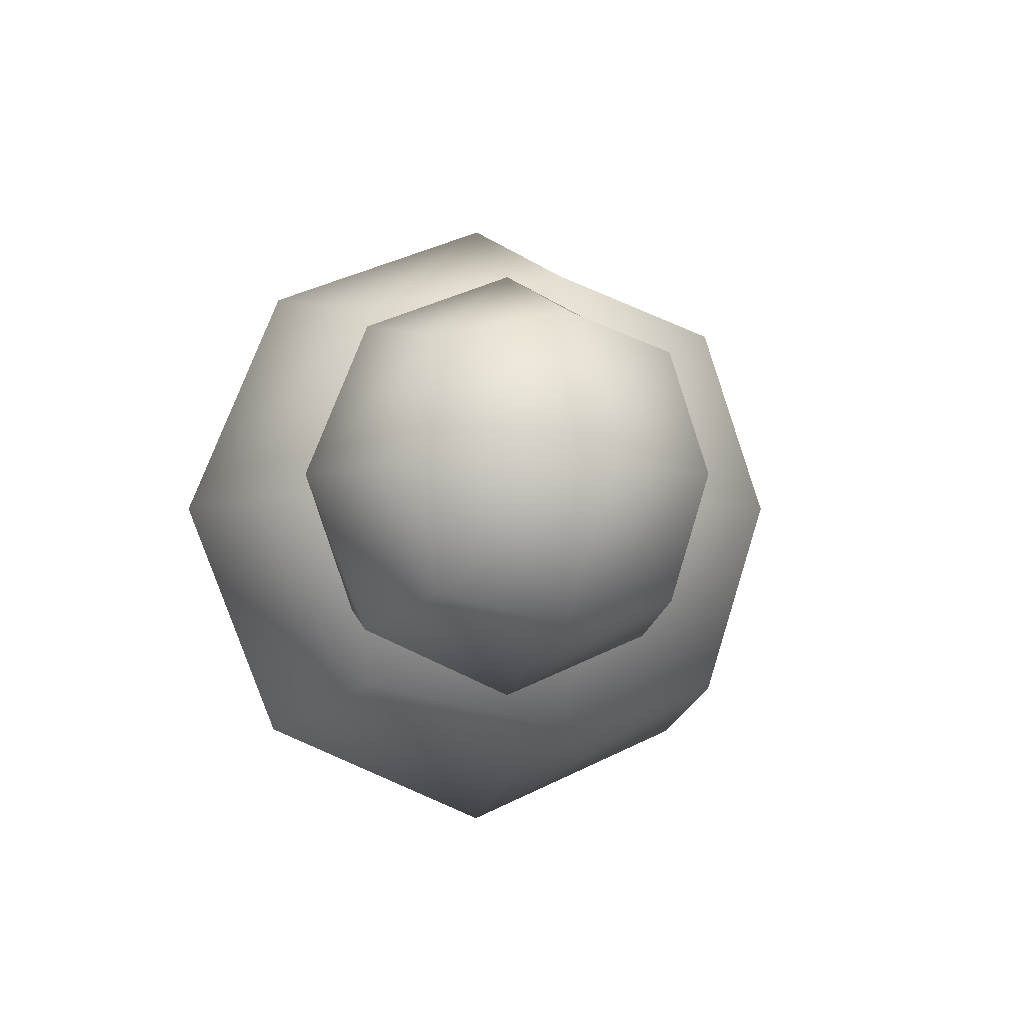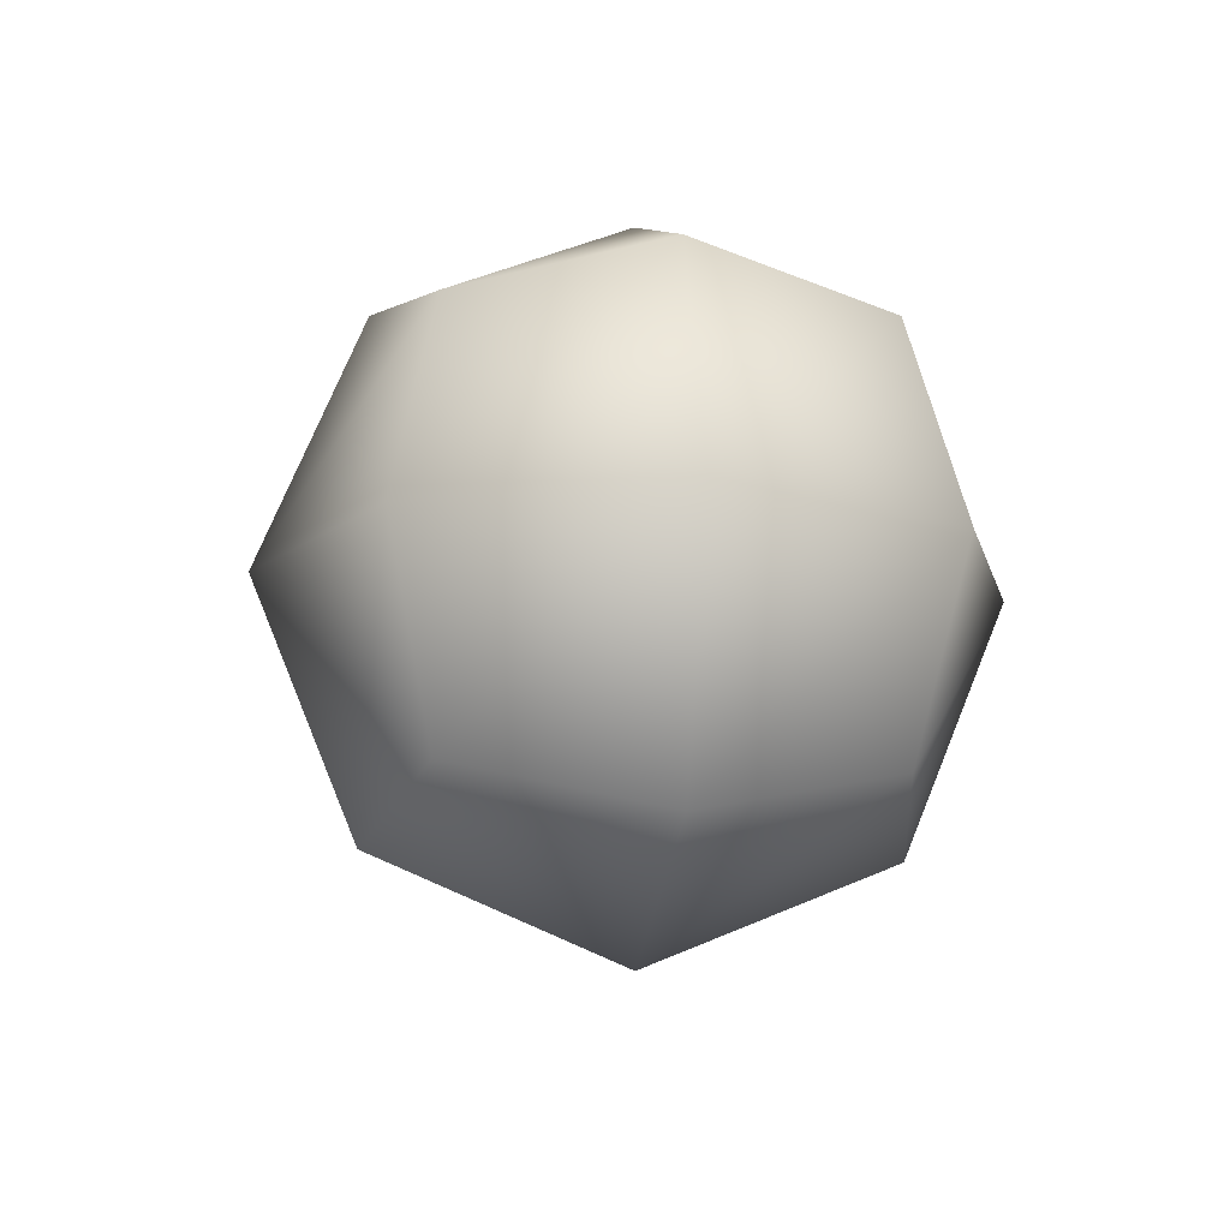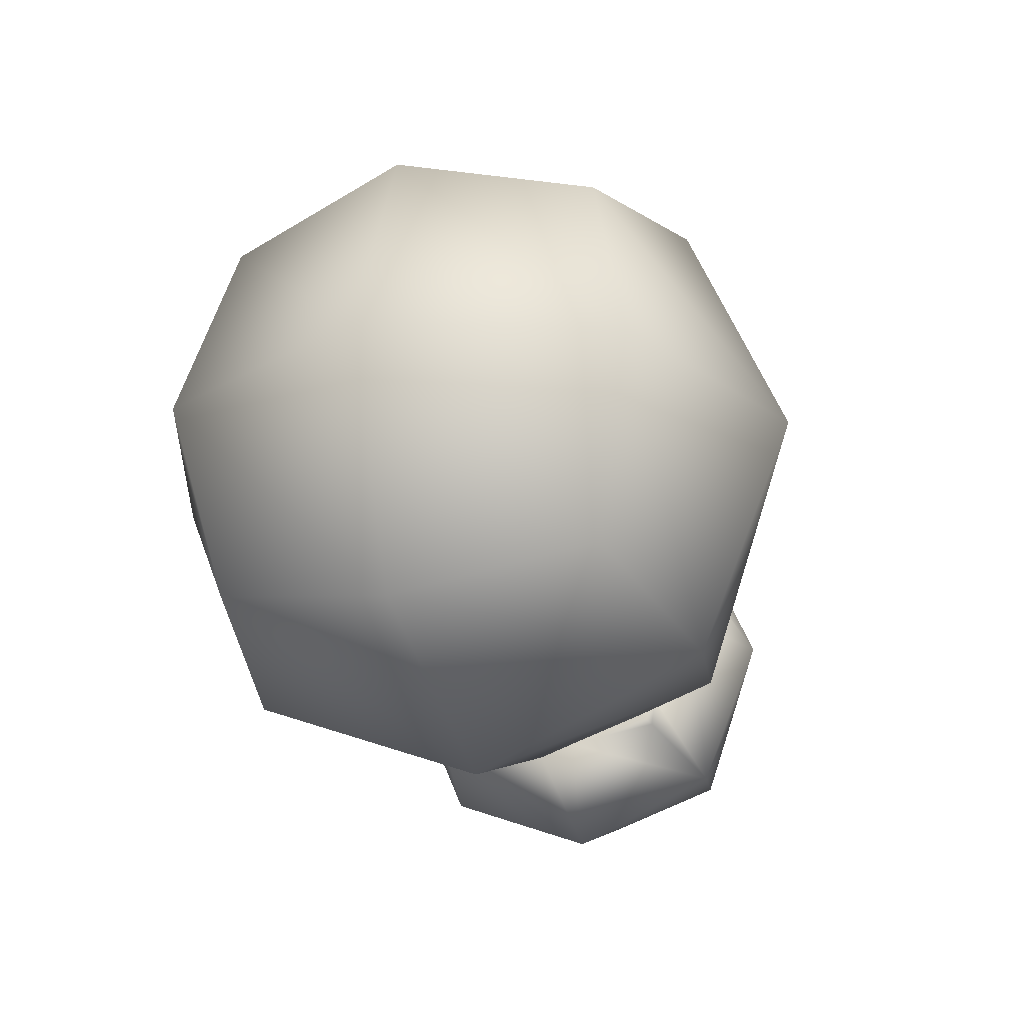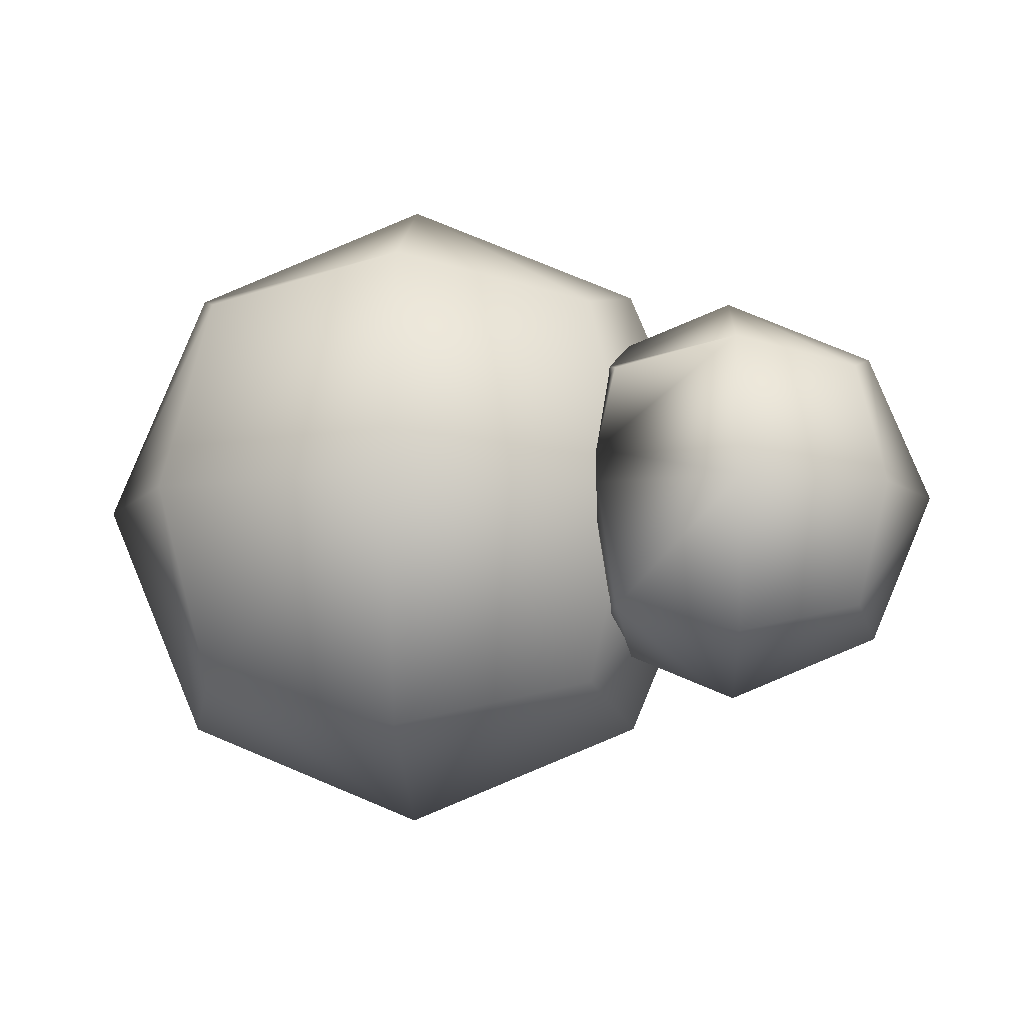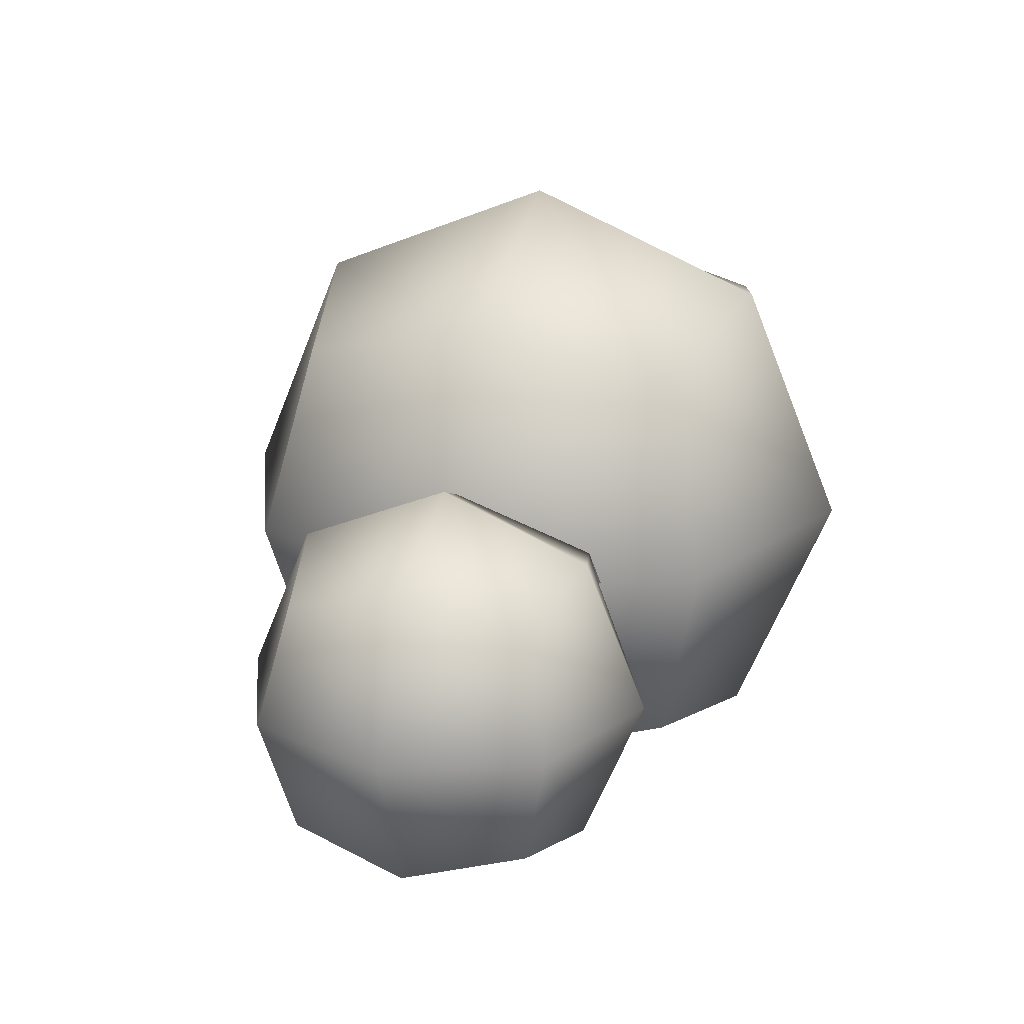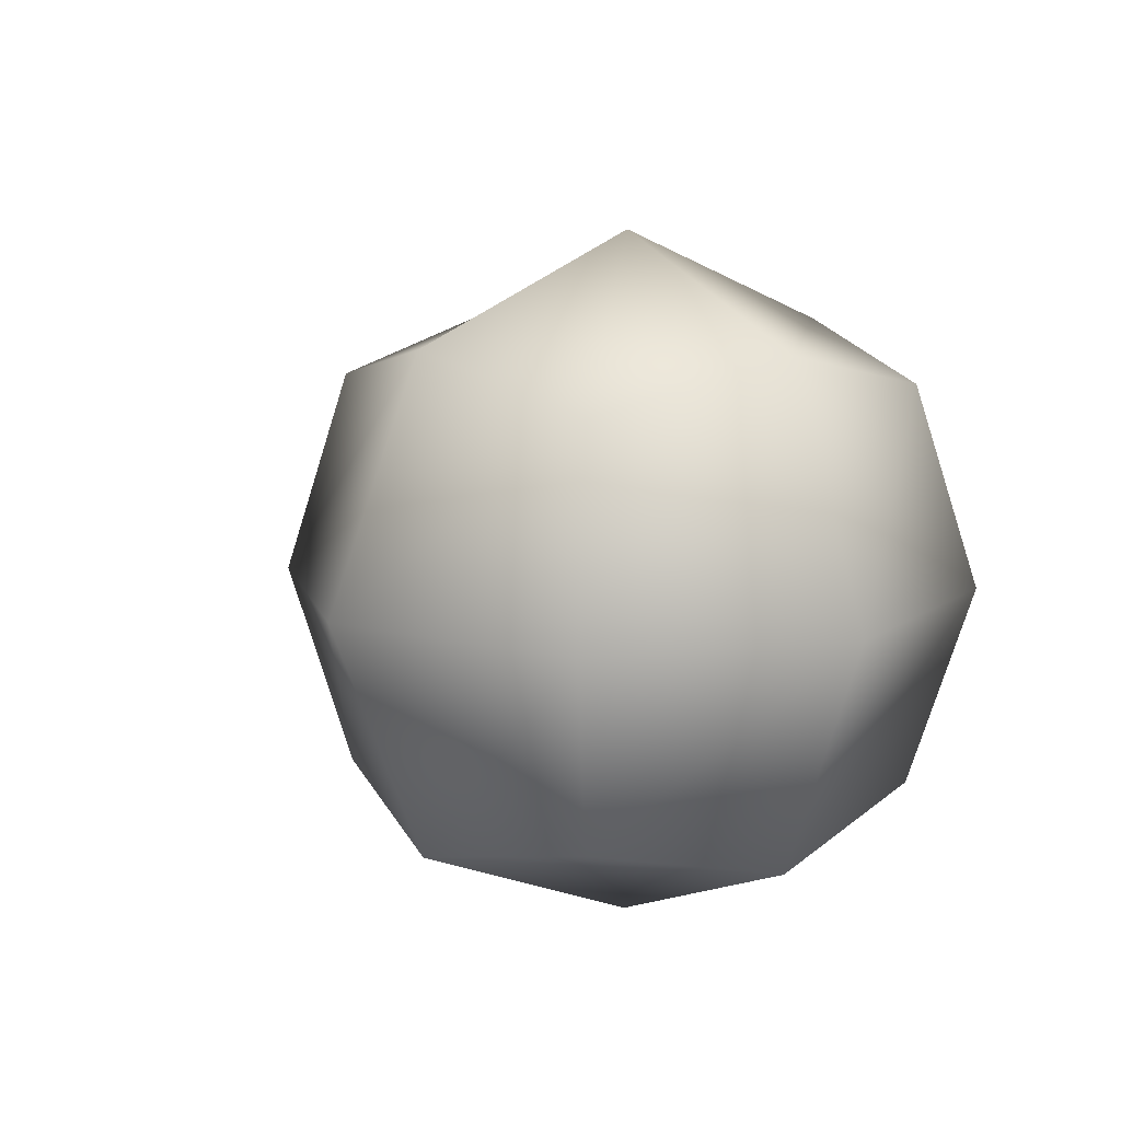
<metadata>
{"format":"obj","ext":"obj","renderer":"f3d","projection":"perspective","resolution":1024,"background":"white","views":[{"elev":-6.2,"azim":67.4,"up":"+Z"},{"elev":-13.5,"azim":-99.3,"up":"+Z"},{"elev":-25.2,"azim":-70.2,"up":"+Y"},{"elev":-6.6,"azim":2.6,"up":"+Z"},{"elev":20.5,"azim":106.7,"up":"+Y"},{"elev":11.3,"azim":-126.5,"up":"+Z"}]}
</metadata>
<code>
o Cube
v 1 1.435 -1
v 1 -0.5649 -1
v 1 1.435 1
v 1 -0.5649 1
v -1 1.435 -1
v -1 -0.5649 -1
v -1 1.435 1
v -1 -0.5649 1
v -1.225 -0.7897 0
v 0 -0.7897 -1.225
v 1.225 0.4351 -1.225
v -1.225 0.4351 1.225
v 1.225 0.4351 1.225
v -1.225 0.4351 -1.225
v 0 1.66 1.225
v 1.225 1.66 0
v 0 -0.7897 1.225
v -1.225 1.66 0
v 0 1.66 -1.225
v 1.225 -0.7897 0
v 0 0.4351 -1.732
v 1.732 0.4351 0
v 0 -1.297 0
v -1.732 0.4351 0
v 0 0.4351 1.732
v 0 2.167 0
v 1.225 -0.7897 0
v 1.732 0.4351 0
v 2.371 0.5242 -0.6184
v 2.371 -0.7127 -0.6184
v 2.371 0.5242 0.6184
v 2.371 -0.7127 0.6184
v 1.134 -0.7127 -0.6184
v 1.134 -0.7127 0.6184
v 1.753 -0.8517 -0.7574
v 2.51 -0.09428 -0.7574
v 2.51 -0.09428 0.7574
v 1.753 0.6632 0.7574
v 2.51 0.6632 0
v 1.753 -0.8517 0.7574
v 1.753 0.6632 -0.7574
v 2.51 -0.8517 0
v 1.753 -0.09428 -1.071
v 2.824 -0.09428 0
v 1.753 -1.165 0
v 1.753 -0.09428 1.071
v 1.753 0.9769 0
v 1.097 -0.6621 -0.5677
v 1.035 -0.8119 -0.1773
v 1.035 -0.8682 0
v 1.097 -0.6621 0.5677
v 1.035 -0.8119 0.1773
v 1.423 0.4351 -0.747
v 1.213 -0.09428 -0.8475
v 1.423 0.4351 0.747
v 1.213 -0.09428 0.8475
v 1.105 -0.5819 -0.6478
v 1.105 -0.5819 0.6478
v 1.403 0.5846 -0.6789
v 1.403 0.5846 0.6789
v 1.544 0.8902 0
f 26 18 7 15
f 25 15 7 12
f 24 18 5 14
f 23 20 4 17
f 22 16 3 13
f 21 19 1 11
f 10 21 11 2
f 6 14 21 10
f 14 5 19 21
f 20 22 13 4
f 2 11 22 20
f 11 1 16 22
f 9 23 17 8
f 6 10 23 9
f 10 2 20 23
f 9 24 14 6
f 8 12 24 9
f 12 7 18 24
f 17 25 12 8
f 4 13 25 17
f 13 3 15 25
f 16 26 15 3
f 1 19 26 16
f 19 5 18 26
f 28 55 60 61
f 27 51 58 56 55 28
f 47 61 60 38
f 46 38 60 55 56
f 45 42 32 40
f 44 39 31 37
f 43 41 29 36
f 35 43 36 30
f 33 57 54 43 35
f 42 44 37 32
f 30 36 44 42
f 36 29 39 44
f 33 35 45 50 49
f 35 30 42 45
f 34 58 51 52
f 40 46 56 58 34
f 32 37 46 40
f 37 31 38 46
f 39 47 38 31
f 29 41 47 39
f 41 59 61 47
f 51 27 50 52
f 48 27 28 53 54 57
f 52 50 45 40 34
f 50 27 48 49
f 53 28 61 59
f 49 48 57 33
f 54 53 59 41 43

</code>
